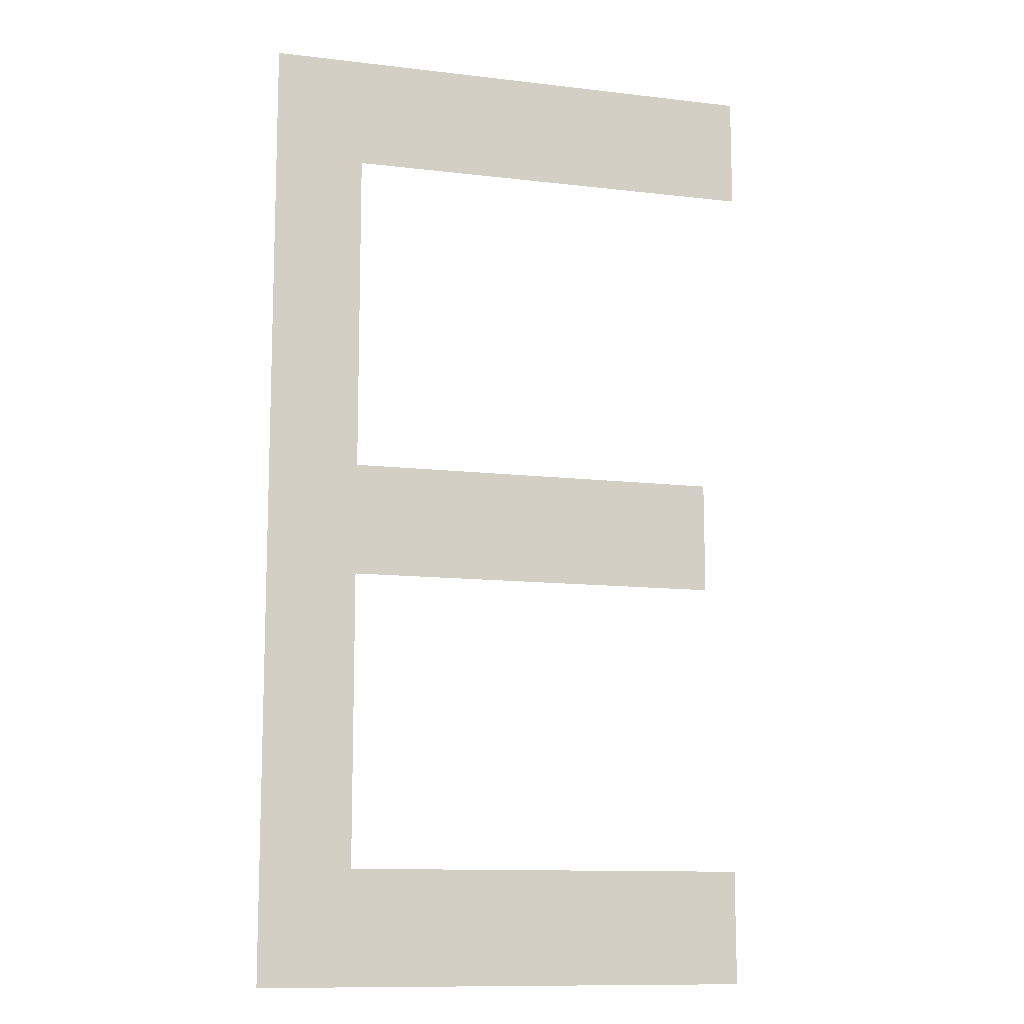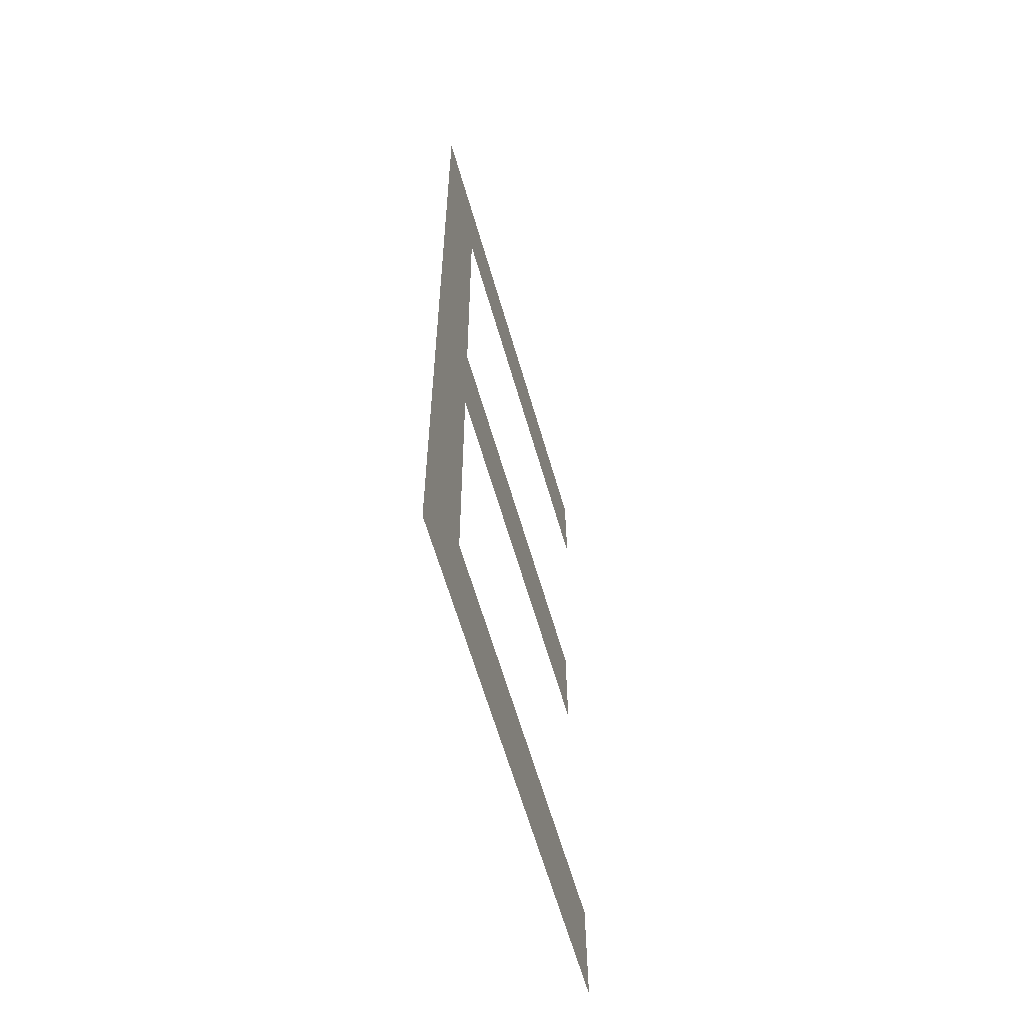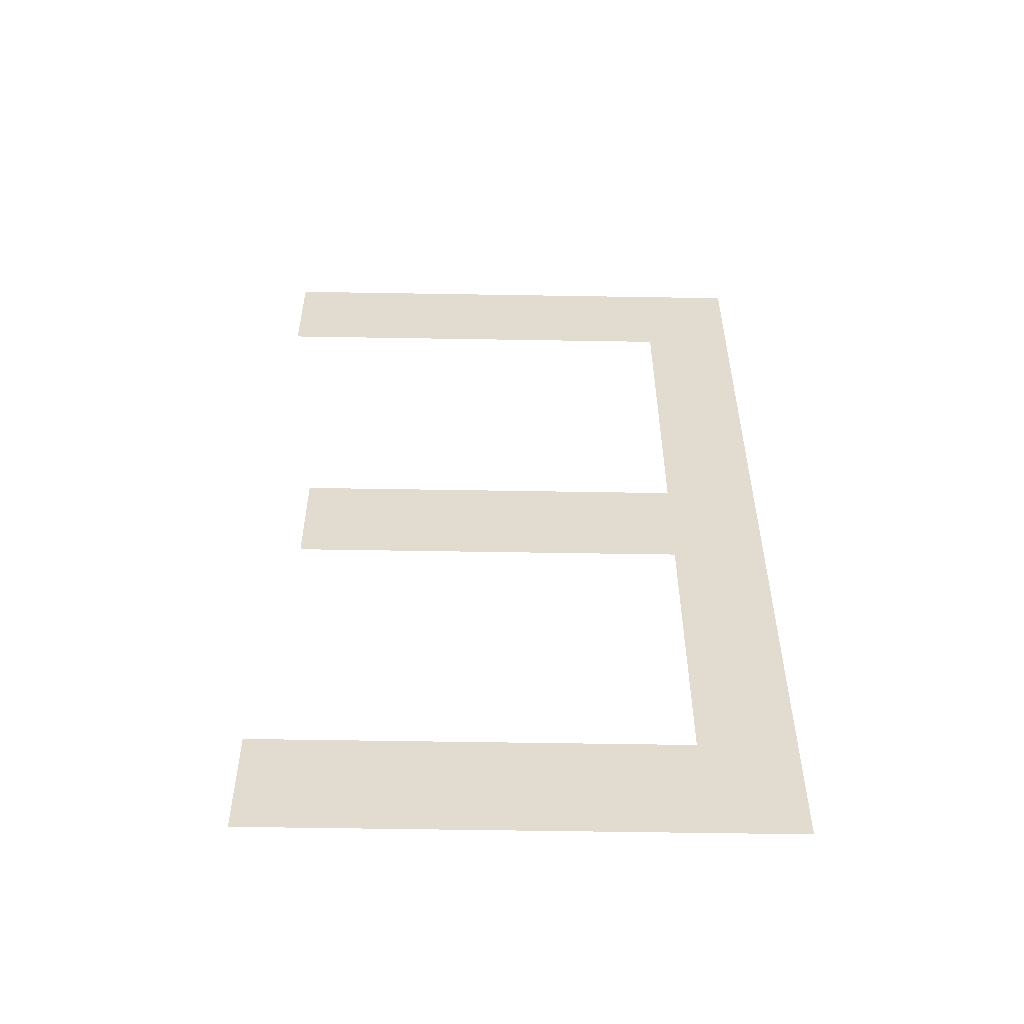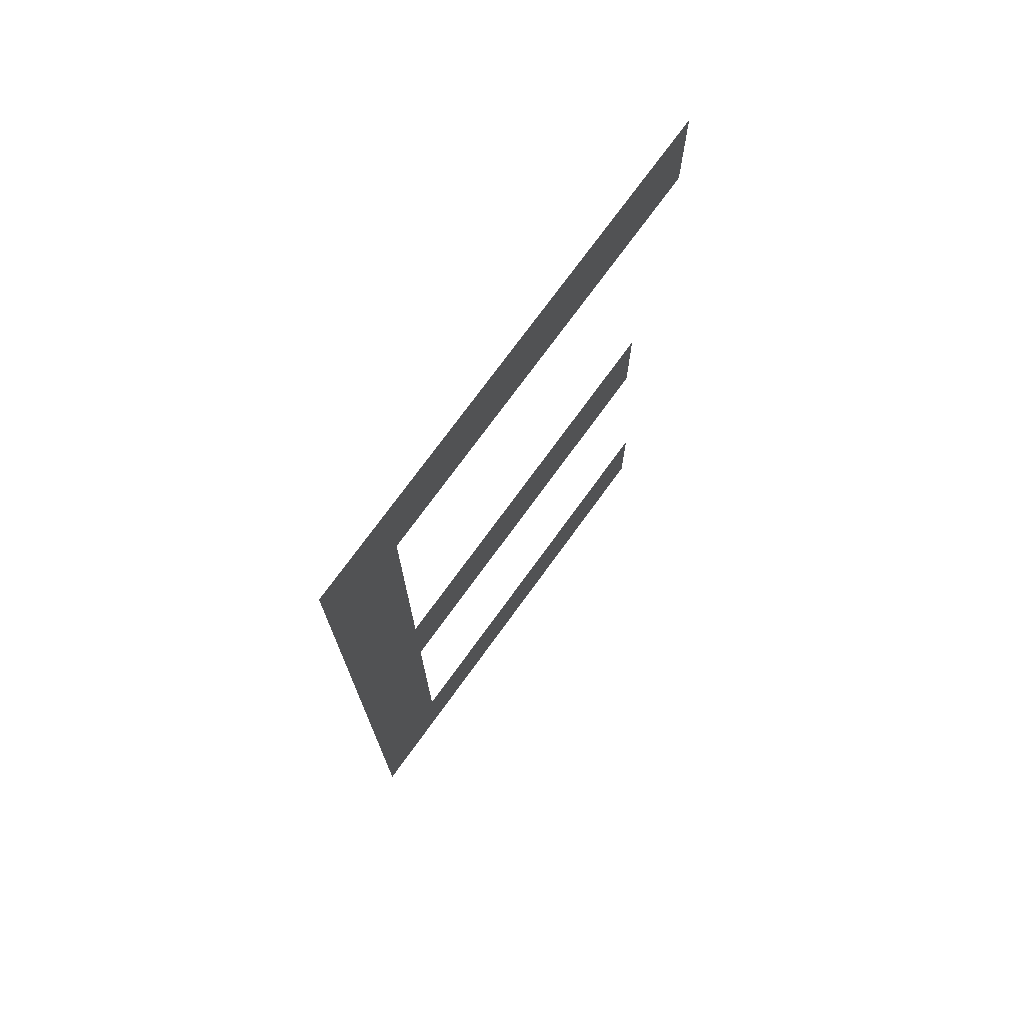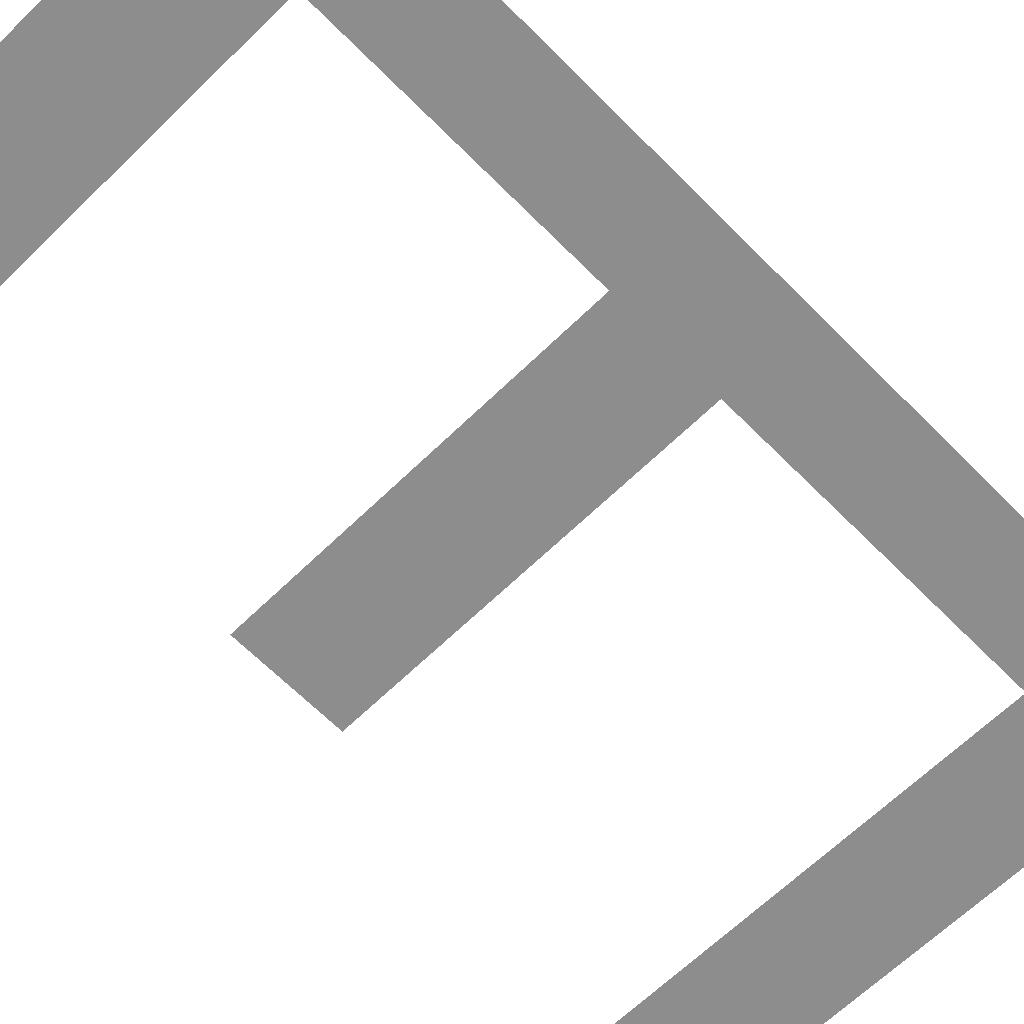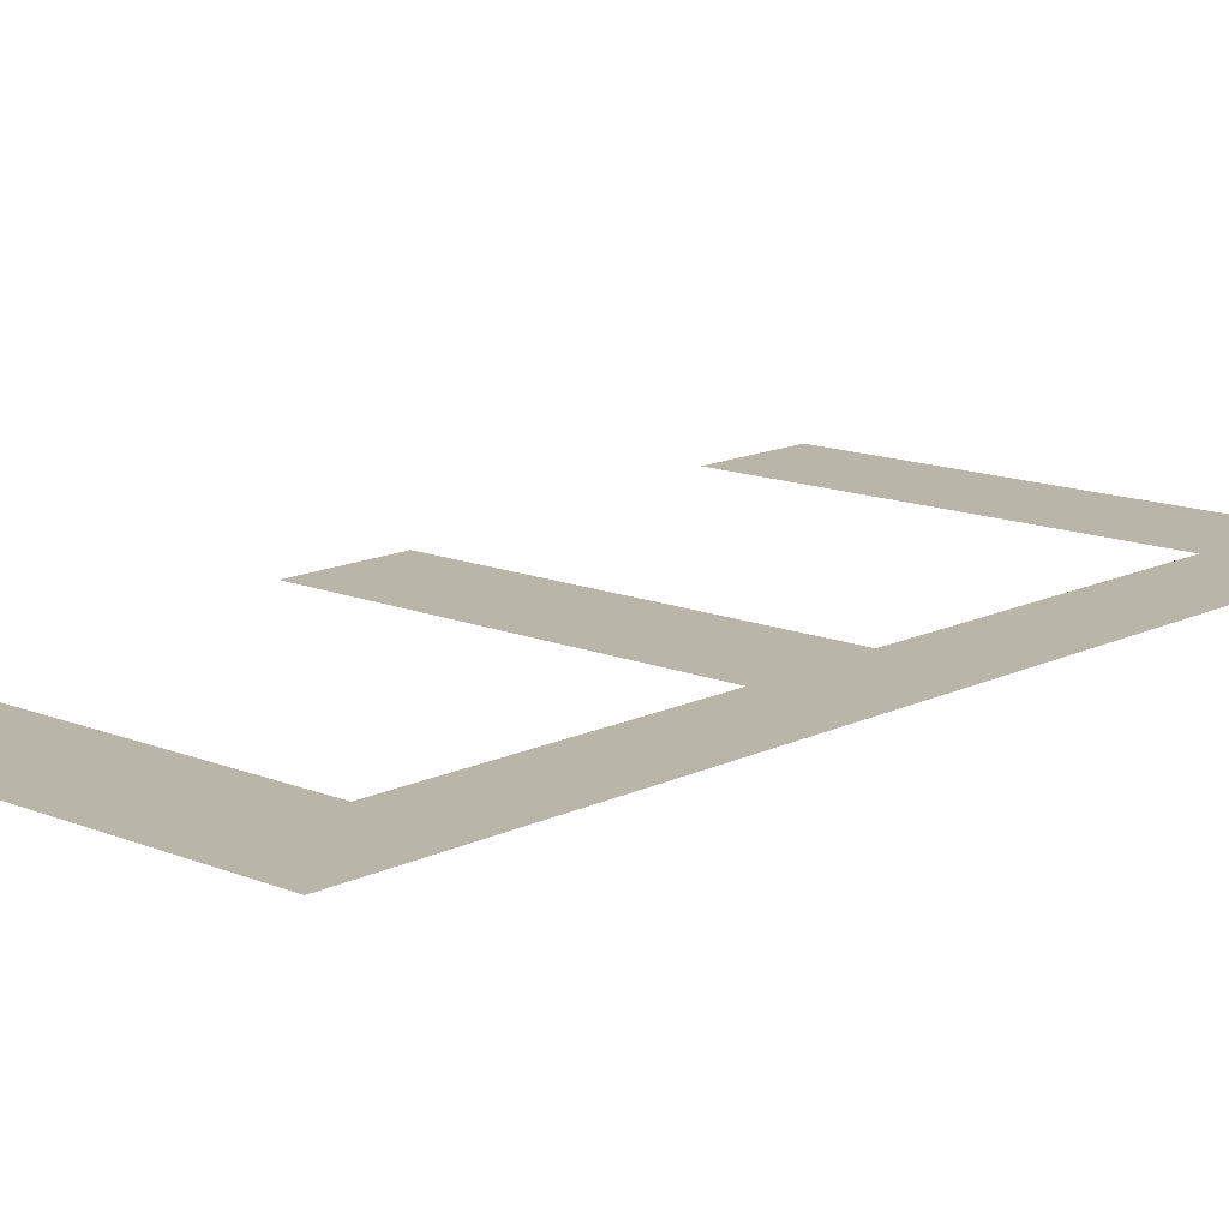
<metadata>
{"format":"obj","ext":"obj","renderer":"f3d","projection":"perspective","resolution":1024,"background":"white","views":[{"elev":-11.6,"azim":-16.0,"up":"+Z"},{"elev":-62.6,"azim":-73.9,"up":"+Z"},{"elev":-56.2,"azim":179.0,"up":"+Z"},{"elev":74.4,"azim":-54.0,"up":"+Z"},{"elev":-64.7,"azim":-135.5,"up":"+Y"},{"elev":13.6,"azim":-137.3,"up":"+Y"}]}
</metadata>
<code>
o E1/E/mesh205/mesh205-geometry#mesh205-geometry
v -0.3581 -0.1679 0.1933
v -0.3561 -0.1679 0.1958
v -0.3581 -0.1678 0.2141
v -0.3474 -0.1679 0.1933
v -0.3561 -0.1678 0.2117
v -0.3474 -0.1679 0.1958
v -0.347 -0.1678 0.2141
v -0.3561 -0.1678 0.2021
v -0.347 -0.1678 0.2117
v -0.3561 -0.1678 0.2046
v -0.3479 -0.1678 0.2021
v -0.3479 -0.1678 0.2046
f 1 2 3
f 2 1 4
f 3 2 1
f 4 1 2
f 5 3 2
f 2 3 5
f 2 4 6
f 6 4 2
f 3 5 7
f 7 5 3
f 5 2 8
f 8 2 5
f 7 5 9
f 9 5 7
f 5 8 10
f 10 8 5
f 11 10 8
f 8 10 11
f 10 11 12
f 12 11 10

</code>
